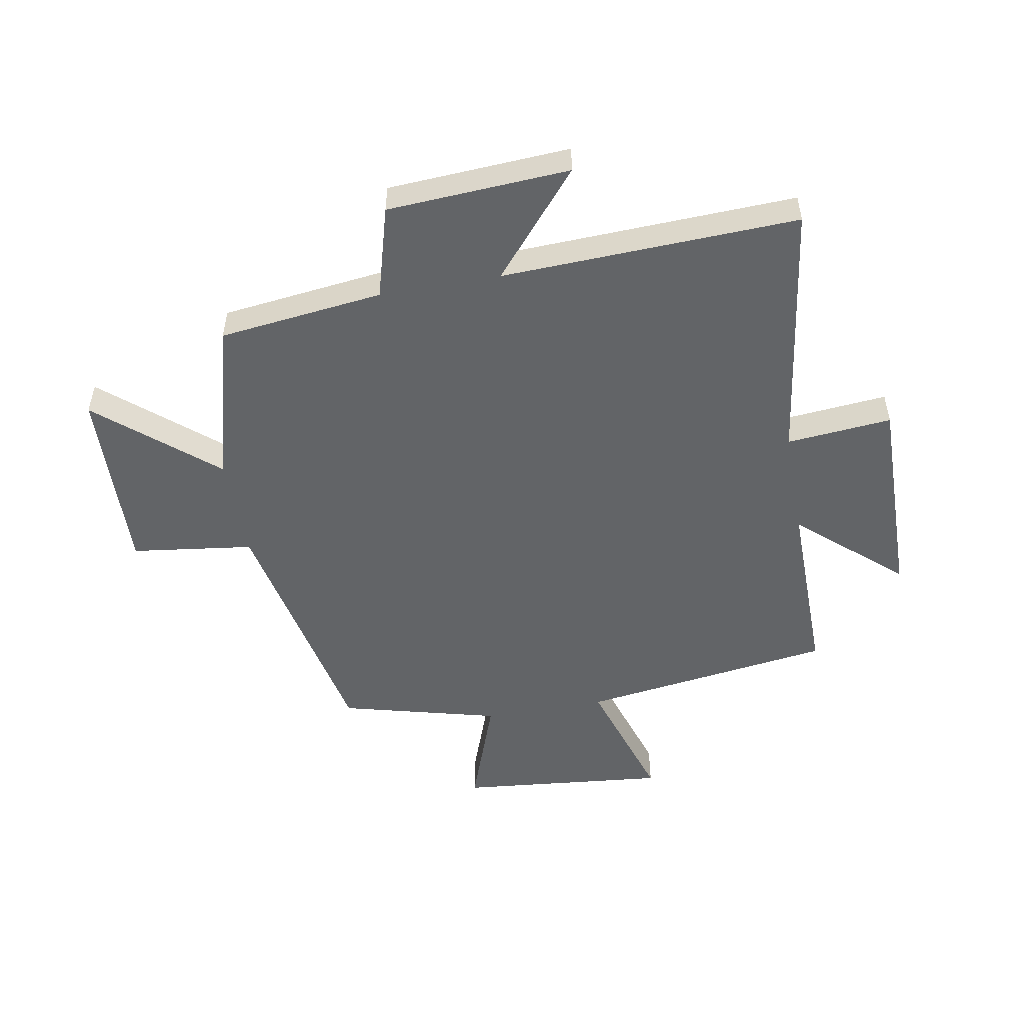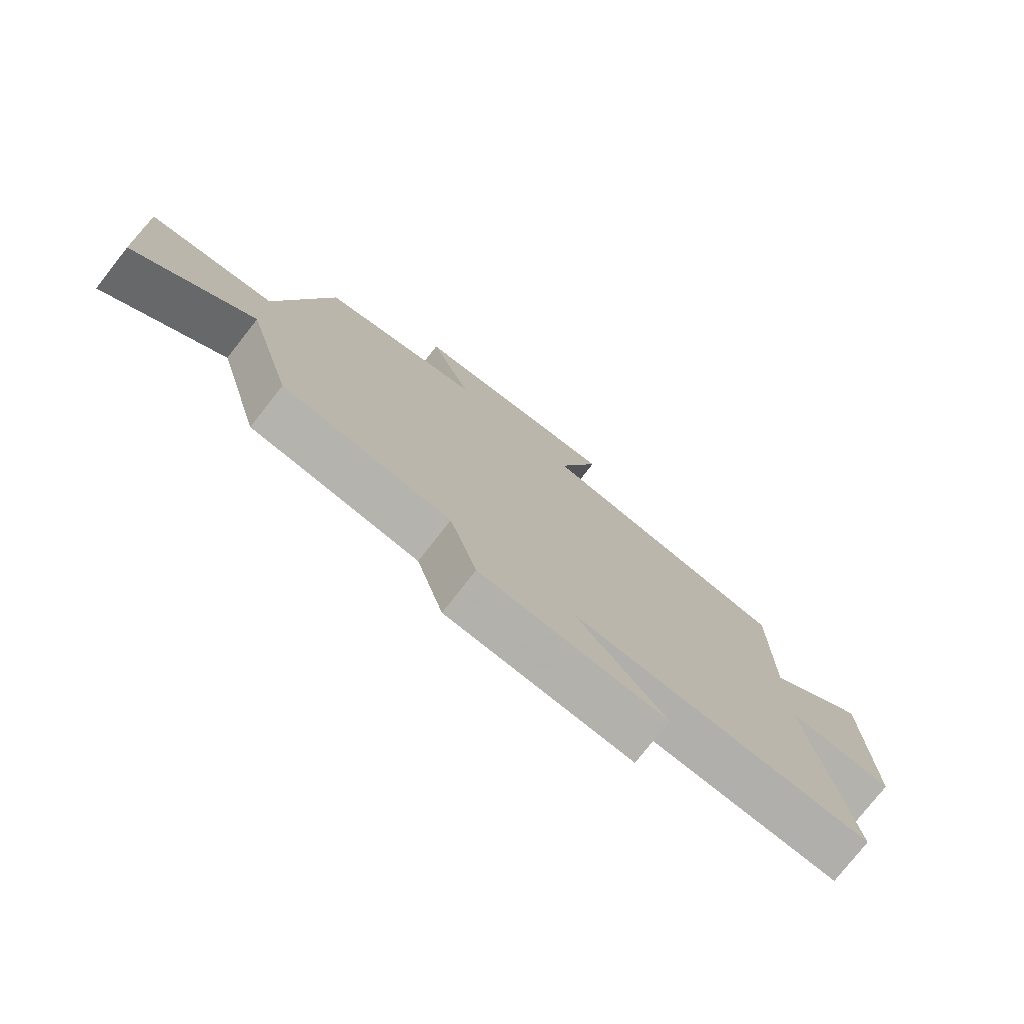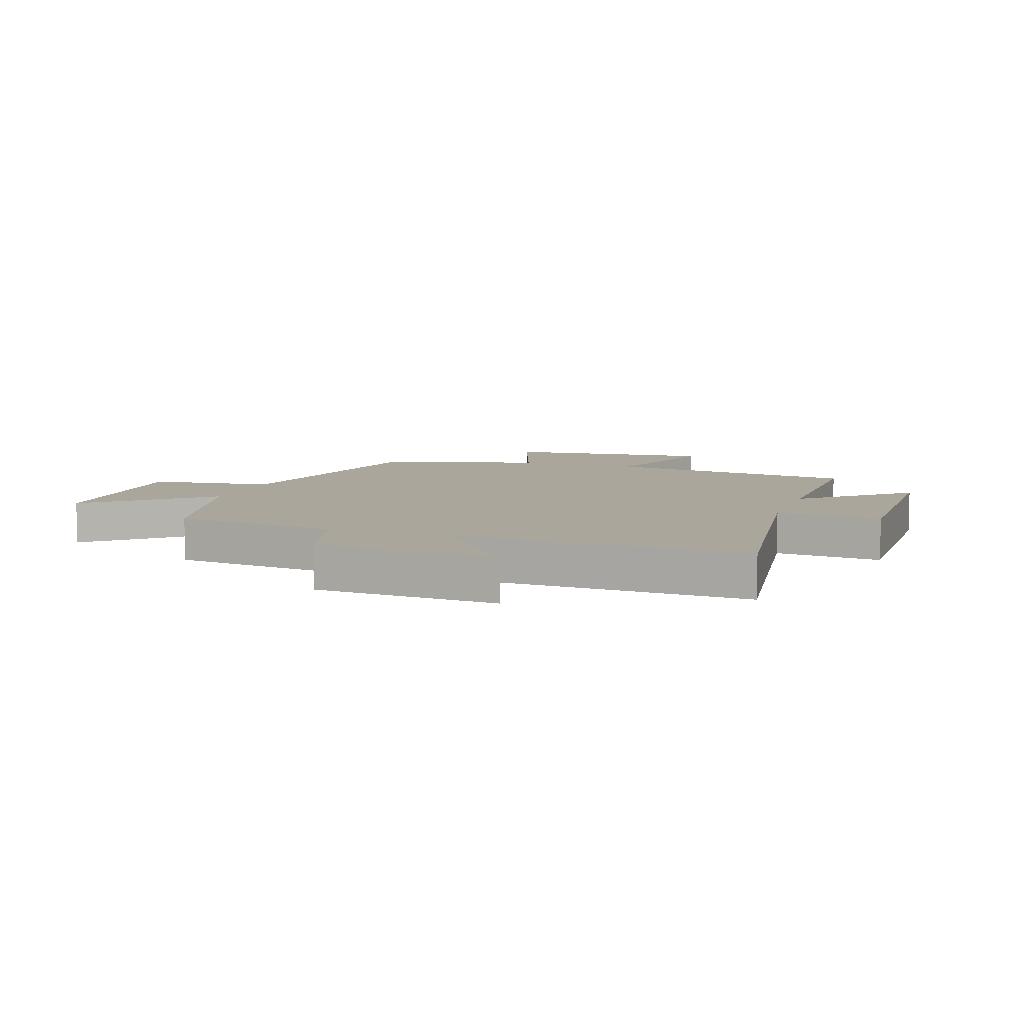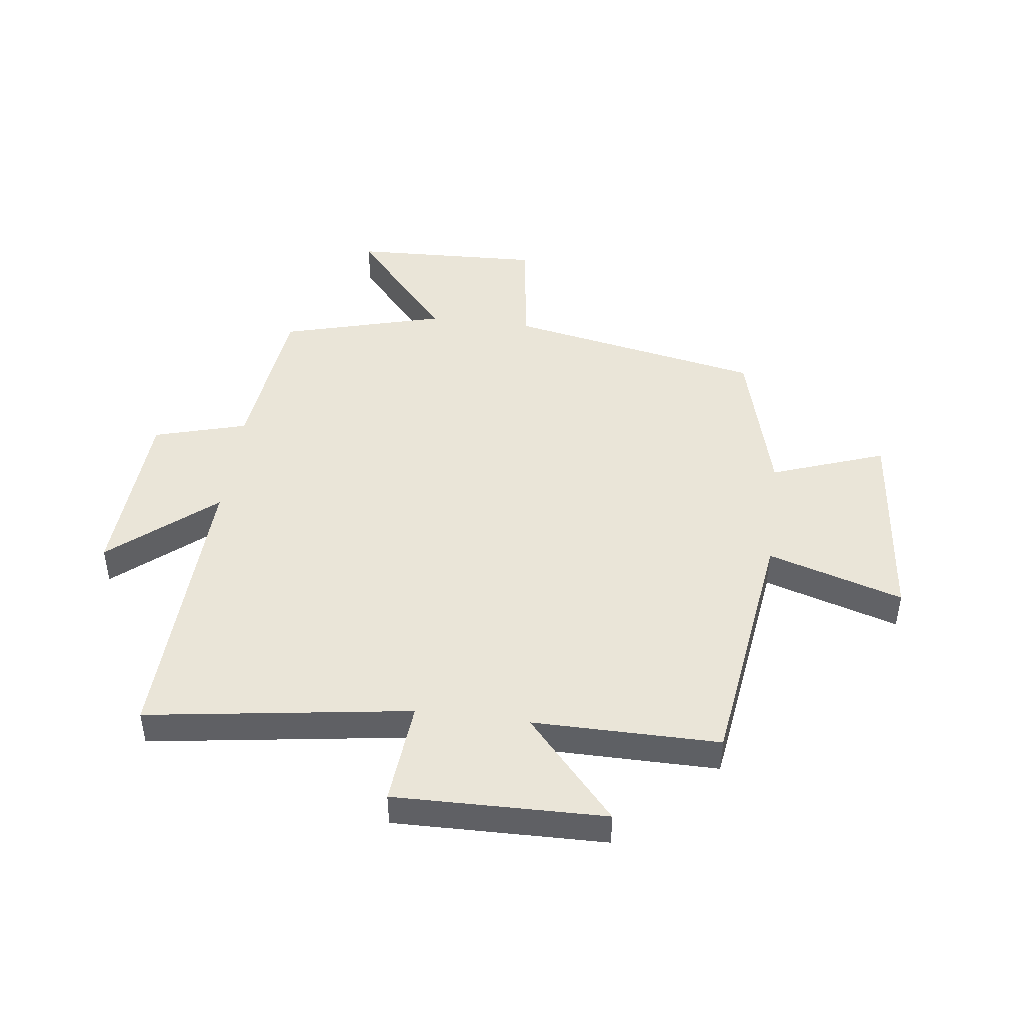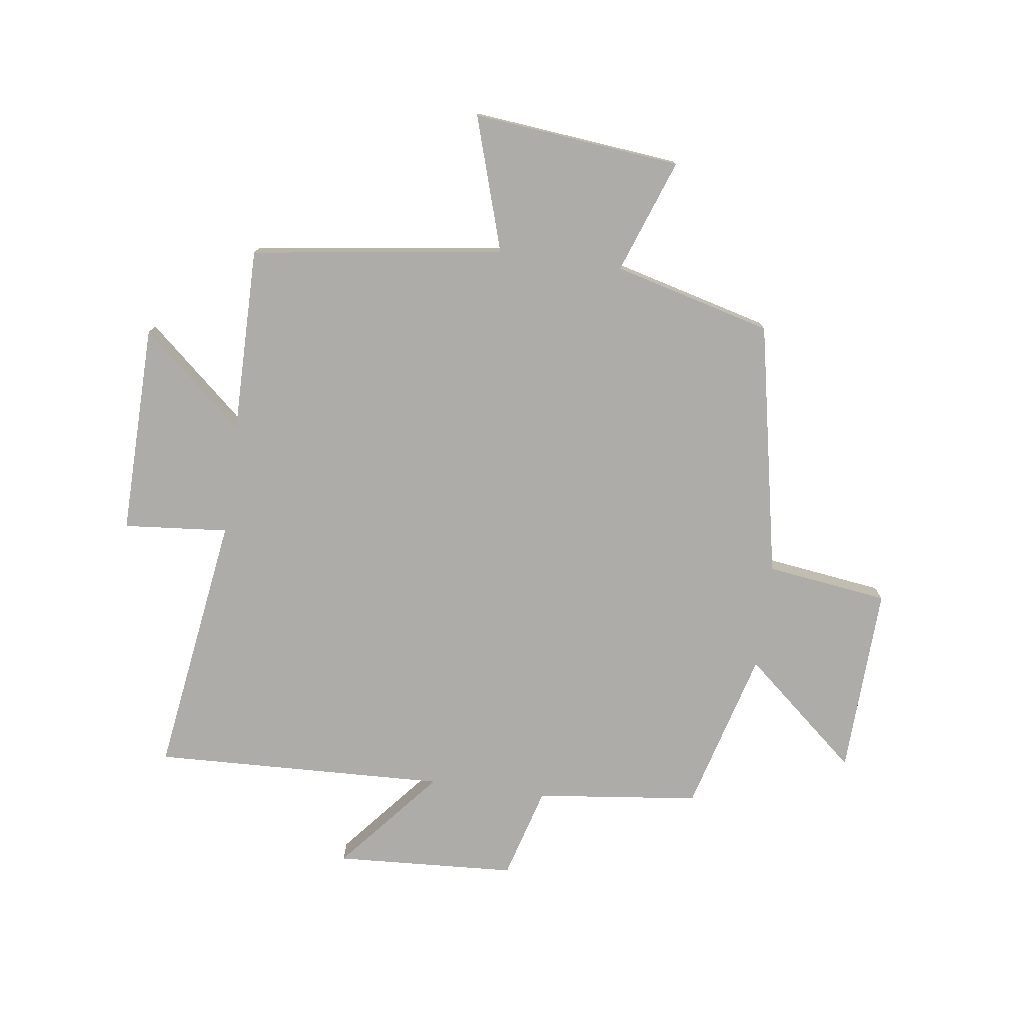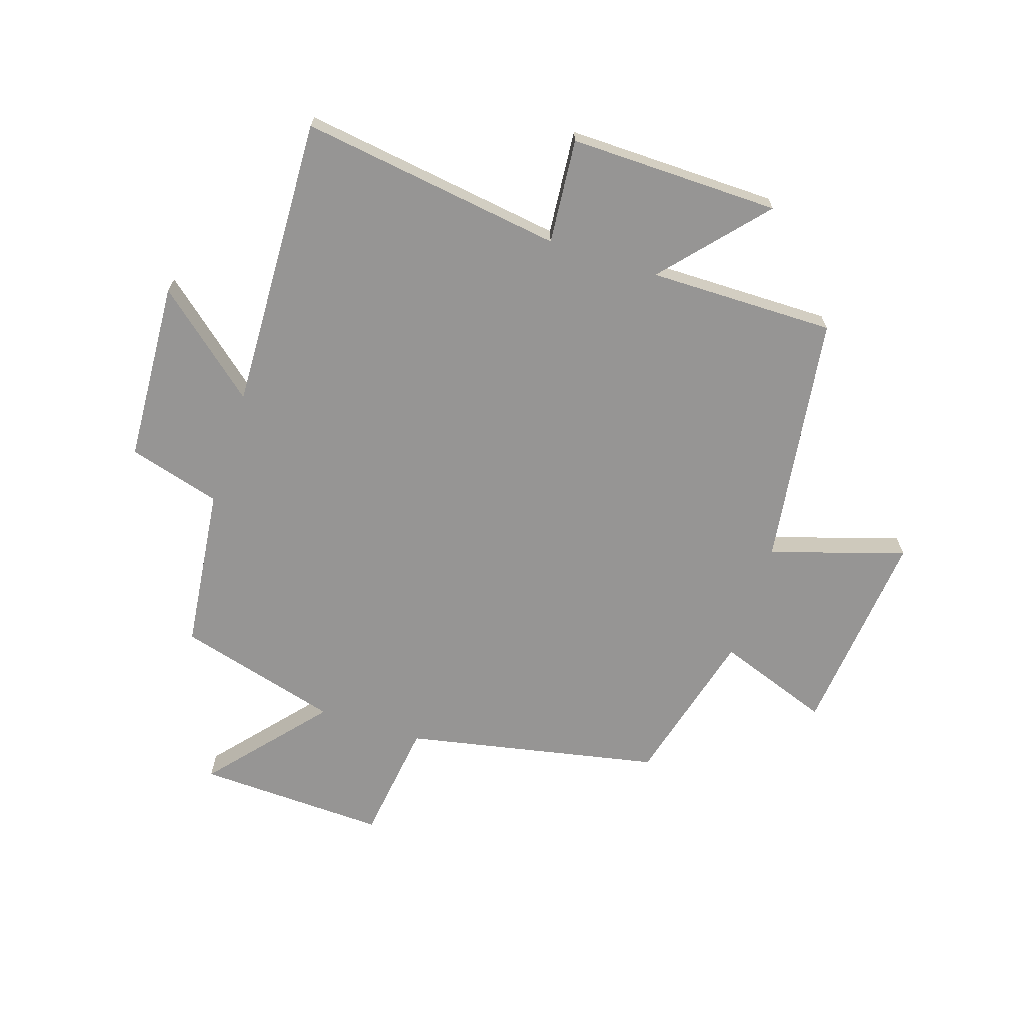
<metadata>
{"format":"obj","ext":"obj","renderer":"f3d","projection":"perspective","resolution":1024,"background":"white","views":[{"elev":-51.1,"azim":-169.7,"up":"+Y"},{"elev":-77.3,"azim":141.8,"up":"+Z"},{"elev":7.9,"azim":-160.8,"up":"+Y"},{"elev":45.3,"azim":-82.8,"up":"+Y"},{"elev":-76.7,"azim":-7.8,"up":"+Y"},{"elev":-67.6,"azim":-108.0,"up":"+Y"}]}
</metadata>
<code>
v -0.565 0.07 -0.519
v -0.5 0.07 -0.07
v -0.679 0.07 -0.086
v -0.673 0.07 0.274
v -0.5 0.07 0.122
v -0.502 0.07 0.44
v -0.071 0.07 0.5
v -0.143 0.07 0.73
v 0.213 0.07 0.694
v 0.143 0.07 0.5
v 0.413 0.07 0.429
v 0.5 0.07 -0.006
v 0.708 0.07 -0.034
v 0.696 0.07 -0.358
v 0.5 0.07 -0.19
v 0.424 0.07 -0.467
v 0.144 0.07 -0.5
v 0.099 0.07 -0.658
v -0.211 0.07 -0.676
v -0.062 0.07 -0.5
v -0.565 0 -0.519
v -0.5 0 -0.07
v -0.679 0 -0.086
v -0.673 0 0.274
v -0.5 0 0.122
v -0.502 0 0.44
v -0.071 0 0.5
v -0.143 0 0.73
v 0.213 0 0.694
v 0.143 0 0.5
v 0.413 0 0.429
v 0.5 0 -0.006
v 0.708 0 -0.034
v 0.696 0 -0.358
v 0.5 0 -0.19
v 0.424 0 -0.467
v 0.144 0 -0.5
v 0.099 0 -0.658
v -0.211 0 -0.676
v -0.062 0 -0.5
f 17 18 19 20
f 15 16 17 20
f 15 20 1 2
f 12 13 14 15
f 10 11 12 15
f 10 15 2
f 7 8 9 10
f 5 6 7 10
f 5 10 2 3
f 3 4 5
f 40 39 38 37
f 40 37 36 35
f 22 21 40 35
f 35 34 33 32
f 35 32 31 30
f 22 35 30
f 30 29 28 27
f 30 27 26 25
f 23 22 30 25
f 25 24 23
f 1 21 22 2
f 2 22 23 3
f 3 23 24 4
f 4 24 25 5
f 5 25 26 6
f 6 26 27 7
f 7 27 28 8
f 8 28 29 9
f 9 29 30 10
f 10 30 31 11
f 11 31 32 12
f 12 32 33 13
f 13 33 34 14
f 14 34 35 15
f 15 35 36 16
f 16 36 37 17
f 17 37 38 18
f 18 38 39 19
f 19 39 40 20
f 20 40 21 1

</code>
